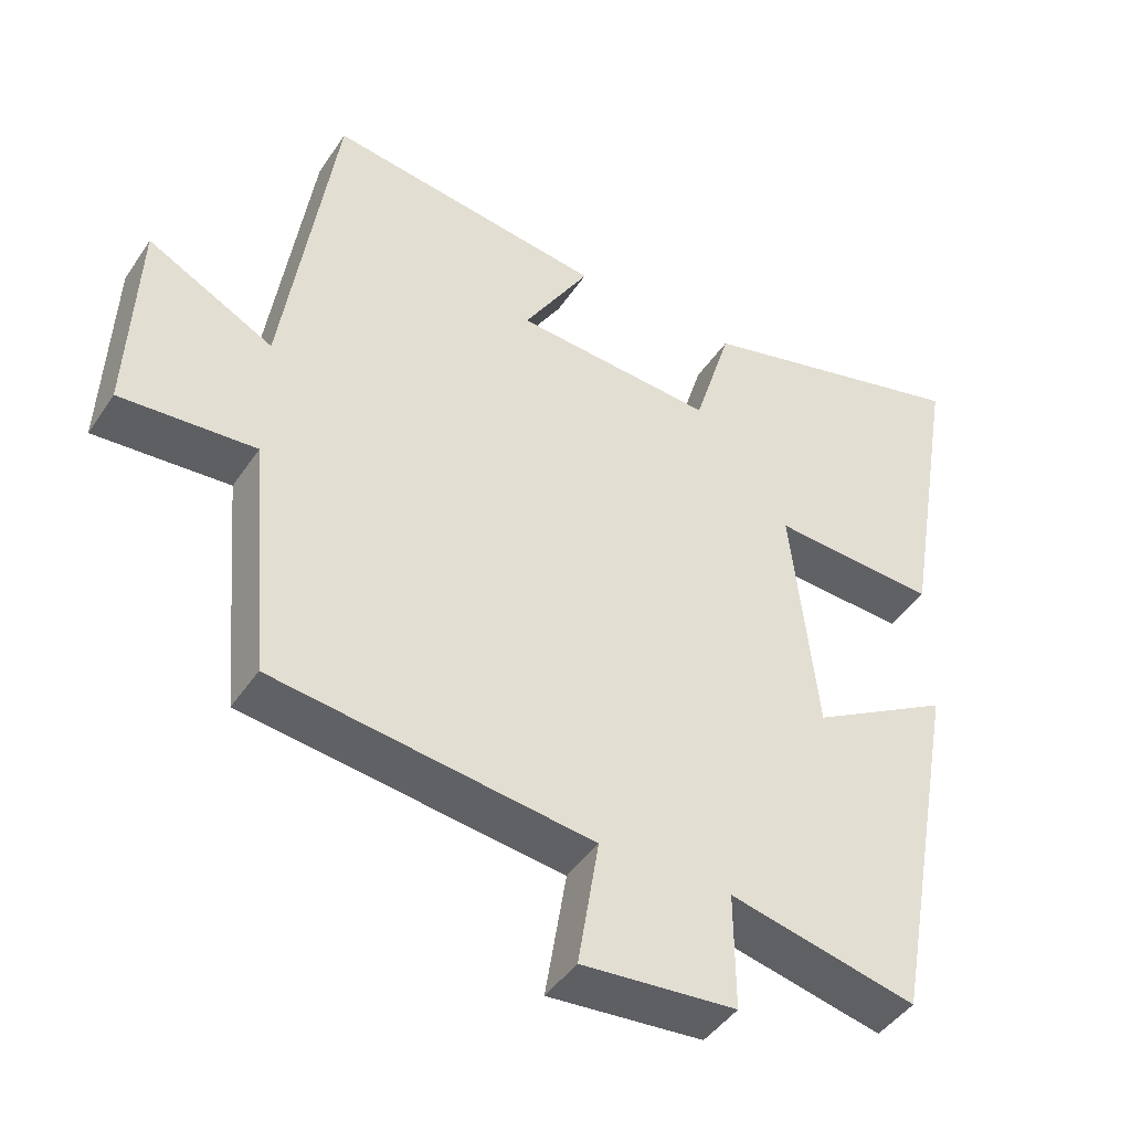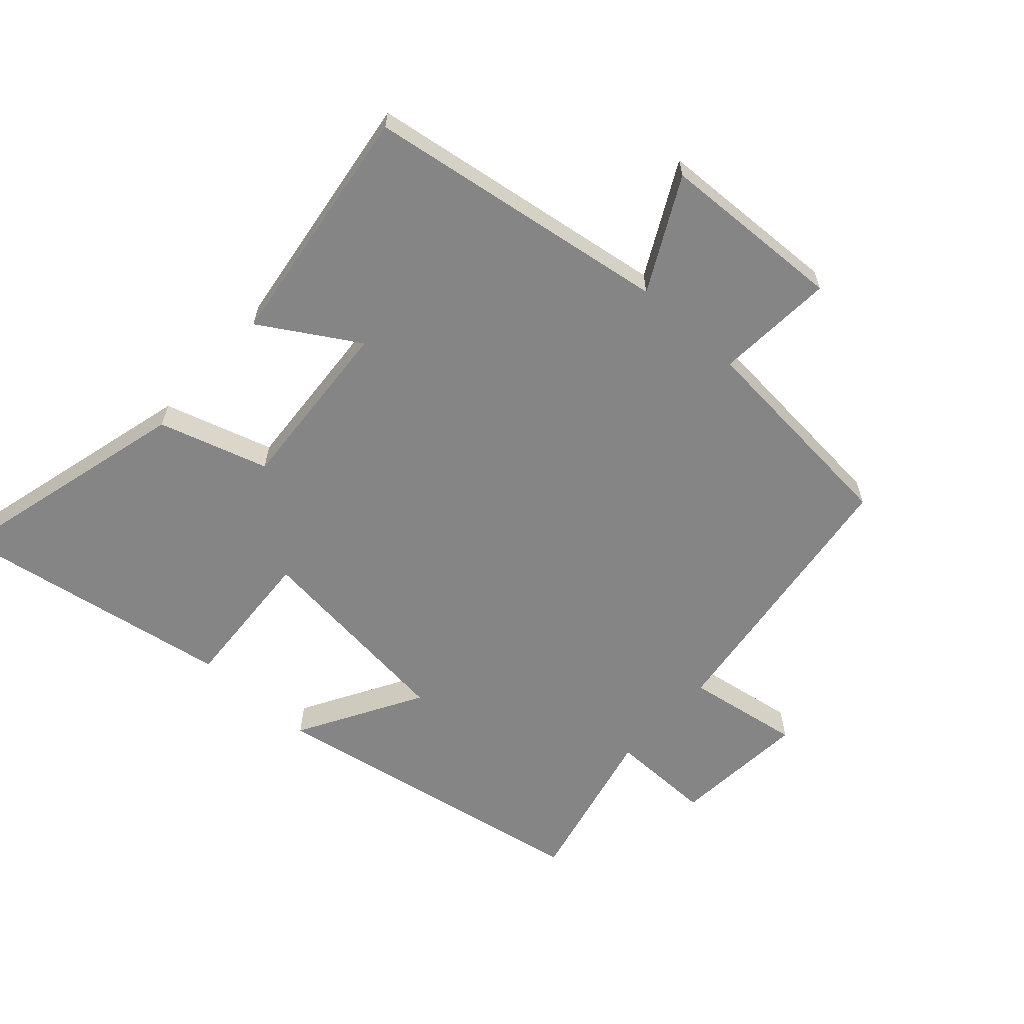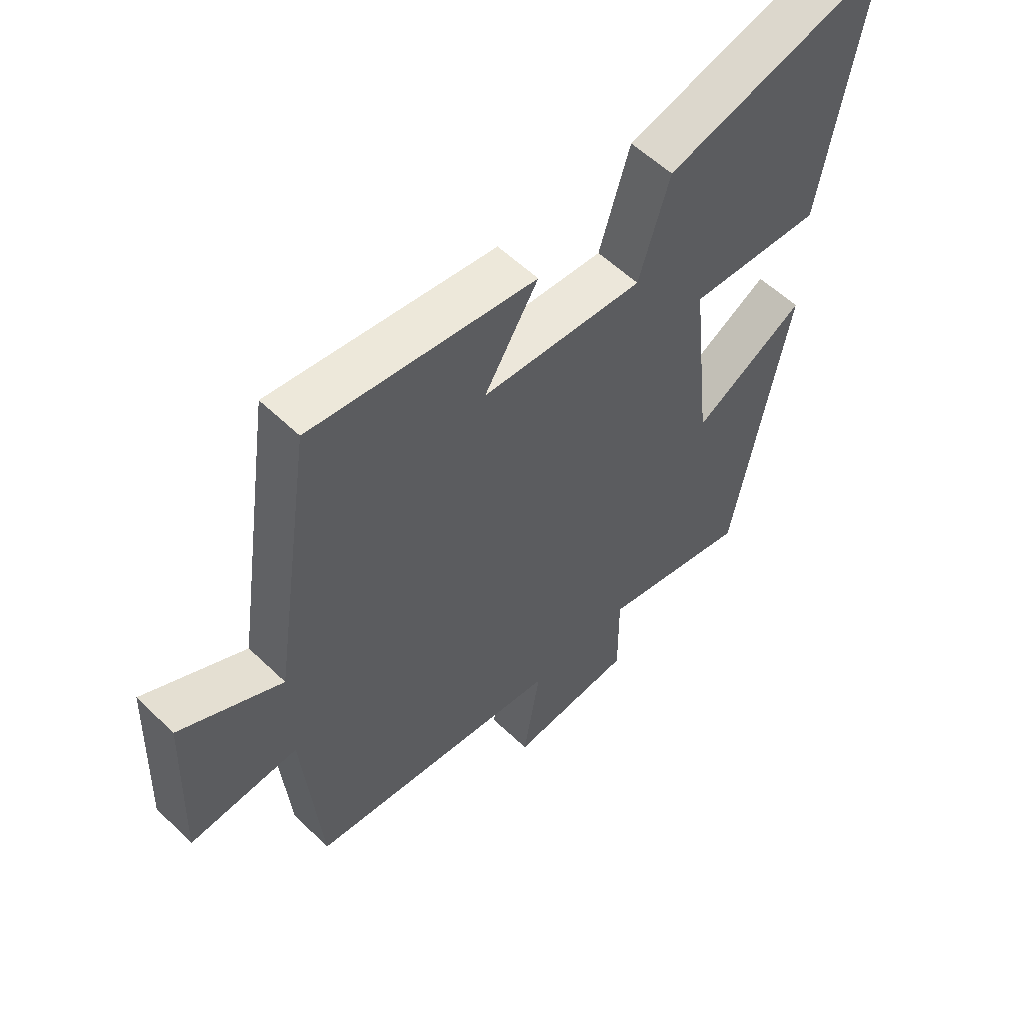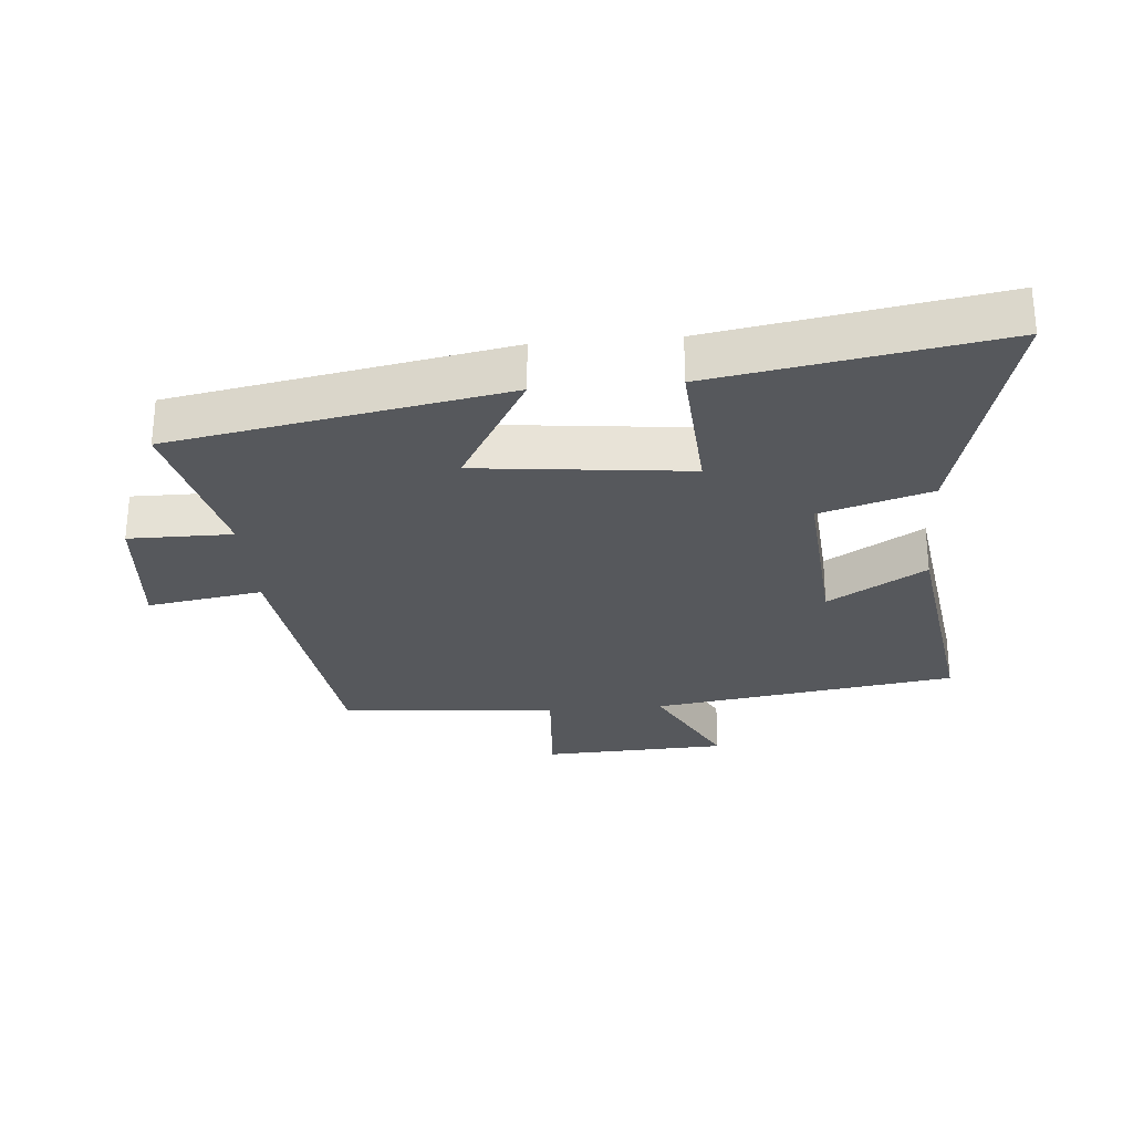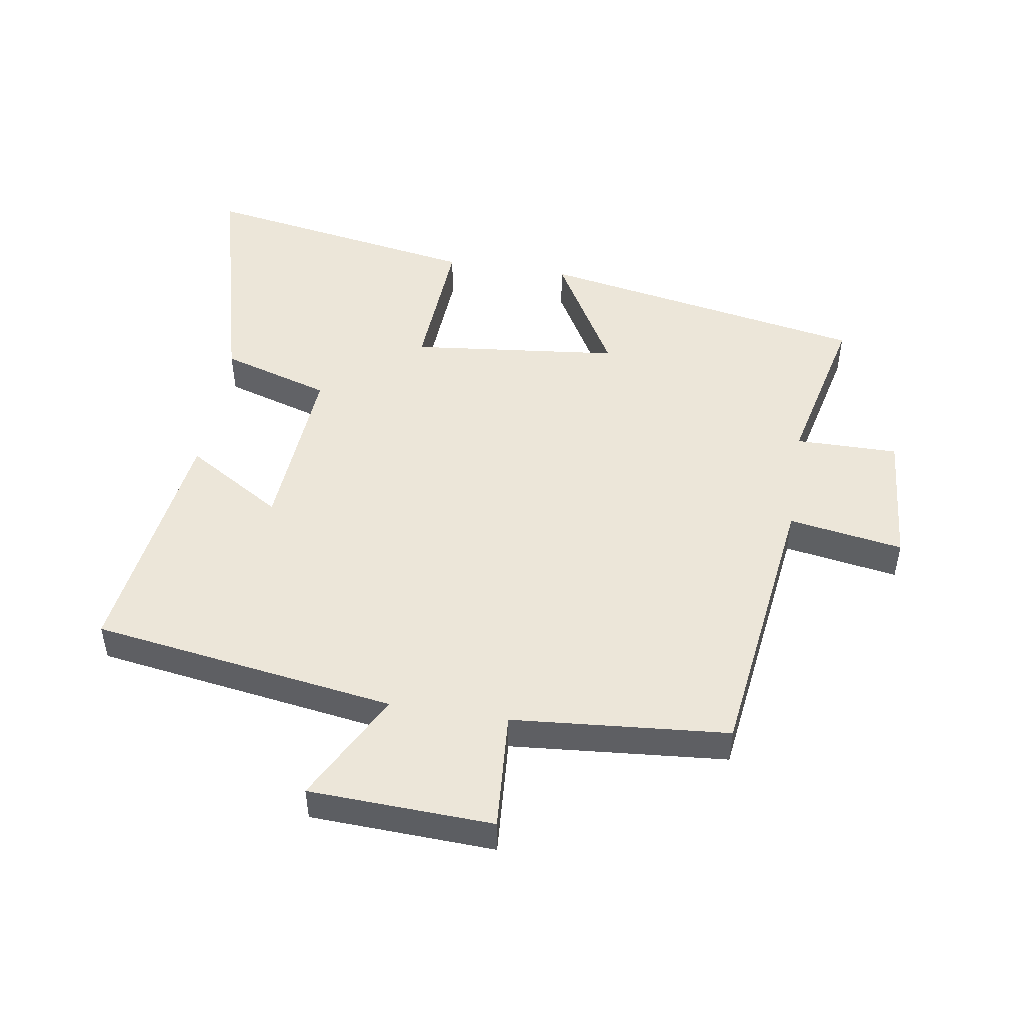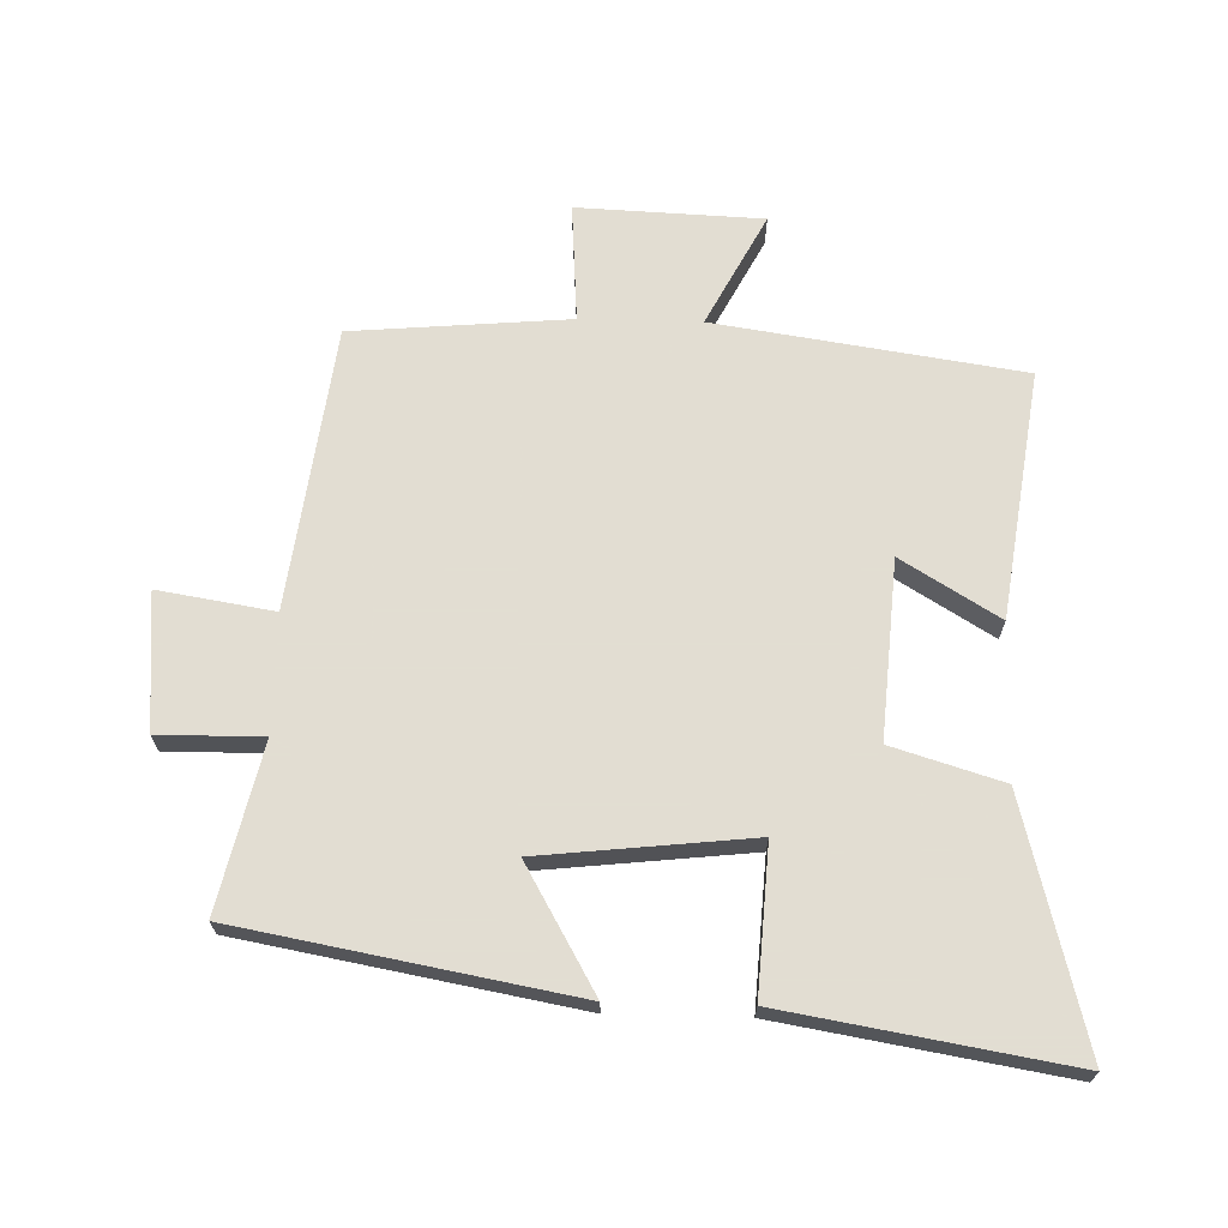
<metadata>
{"format":"obj","ext":"obj","renderer":"f3d","projection":"perspective","resolution":1024,"background":"white","views":[{"elev":-44.4,"azim":148.4,"up":"+Z"},{"elev":-61.8,"azim":47.9,"up":"+Y"},{"elev":56.6,"azim":135.1,"up":"+Z"},{"elev":-27.9,"azim":-85.1,"up":"+Y"},{"elev":48.8,"azim":99.1,"up":"+Y"},{"elev":68.1,"azim":-88.5,"up":"+Y"}]}
</metadata>
<code>
v 0.429 0.07 0.554
v 0.5 0.07 0.079
v 0.674 0.07 0.17
v 0.686 0.07 -0.118
v 0.5 0.07 -0.105
v 0.471 0.07 -0.443
v 0.033 0.07 -0.5
v 0.062 0.07 -0.679
v -0.15 0.07 -0.661
v -0.149 0.07 -0.5
v -0.406 0.07 -0.559
v -0.5 0.07 -0.043
v -0.308 0.07 -0.153
v -0.272 0.07 0.175
v -0.5 0.07 0.161
v -0.574 0.07 0.6
v -0.19 0.07 0.5
v -0.138 0.07 0.329
v 0.138 0.07 0.349
v 0.046 0.07 0.5
v 0.429 0 0.554
v 0.5 0 0.079
v 0.674 0 0.17
v 0.686 0 -0.118
v 0.5 0 -0.105
v 0.471 0 -0.443
v 0.033 0 -0.5
v 0.062 0 -0.679
v -0.15 0 -0.661
v -0.149 0 -0.5
v -0.406 0 -0.559
v -0.5 0 -0.043
v -0.308 0 -0.153
v -0.272 0 0.175
v -0.5 0 0.161
v -0.574 0 0.6
v -0.19 0 0.5
v -0.138 0 0.329
v 0.138 0 0.349
v 0.046 0 0.5
f 19 20 1 2
f 18 19 2
f 16 17 18
f 15 16 18
f 14 15 18
f 13 14 18 2
f 10 11 12 13
f 10 13 2
f 7 8 9 10
f 7 10 2
f 6 7 2
f 5 6 2
f 2 3 4 5
f 22 21 40 39
f 22 39 38
f 38 37 36
f 38 36 35
f 38 35 34
f 22 38 34 33
f 33 32 31 30
f 22 33 30
f 30 29 28 27
f 22 30 27
f 22 27 26
f 22 26 25
f 25 24 23 22
f 1 21 22 2
f 2 22 23 3
f 3 23 24 4
f 4 24 25 5
f 5 25 26 6
f 6 26 27 7
f 7 27 28 8
f 8 28 29 9
f 9 29 30 10
f 10 30 31 11
f 11 31 32 12
f 12 32 33 13
f 13 33 34 14
f 14 34 35 15
f 15 35 36 16
f 16 36 37 17
f 17 37 38 18
f 18 38 39 19
f 19 39 40 20
f 20 40 21 1

</code>
